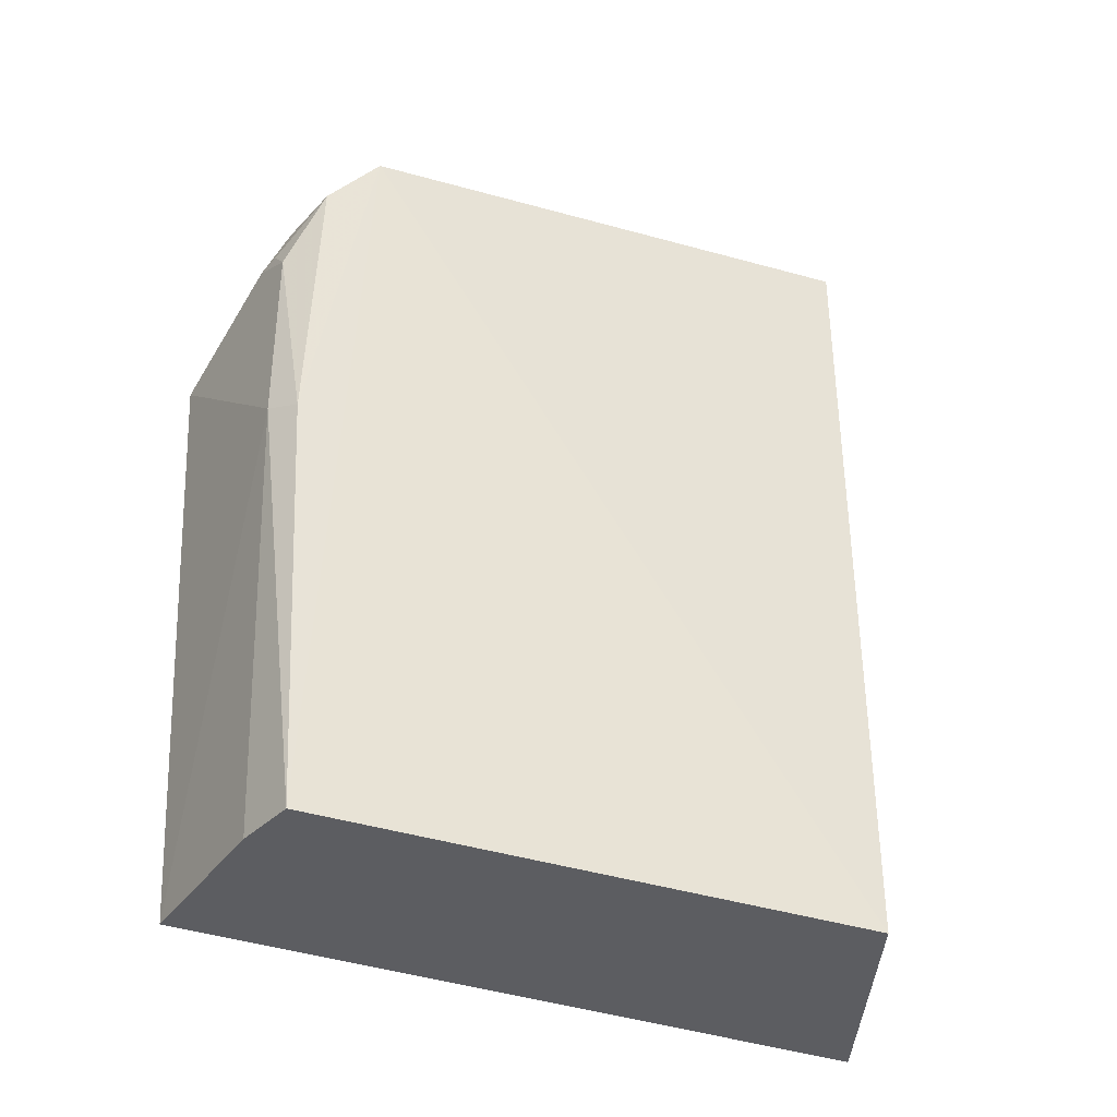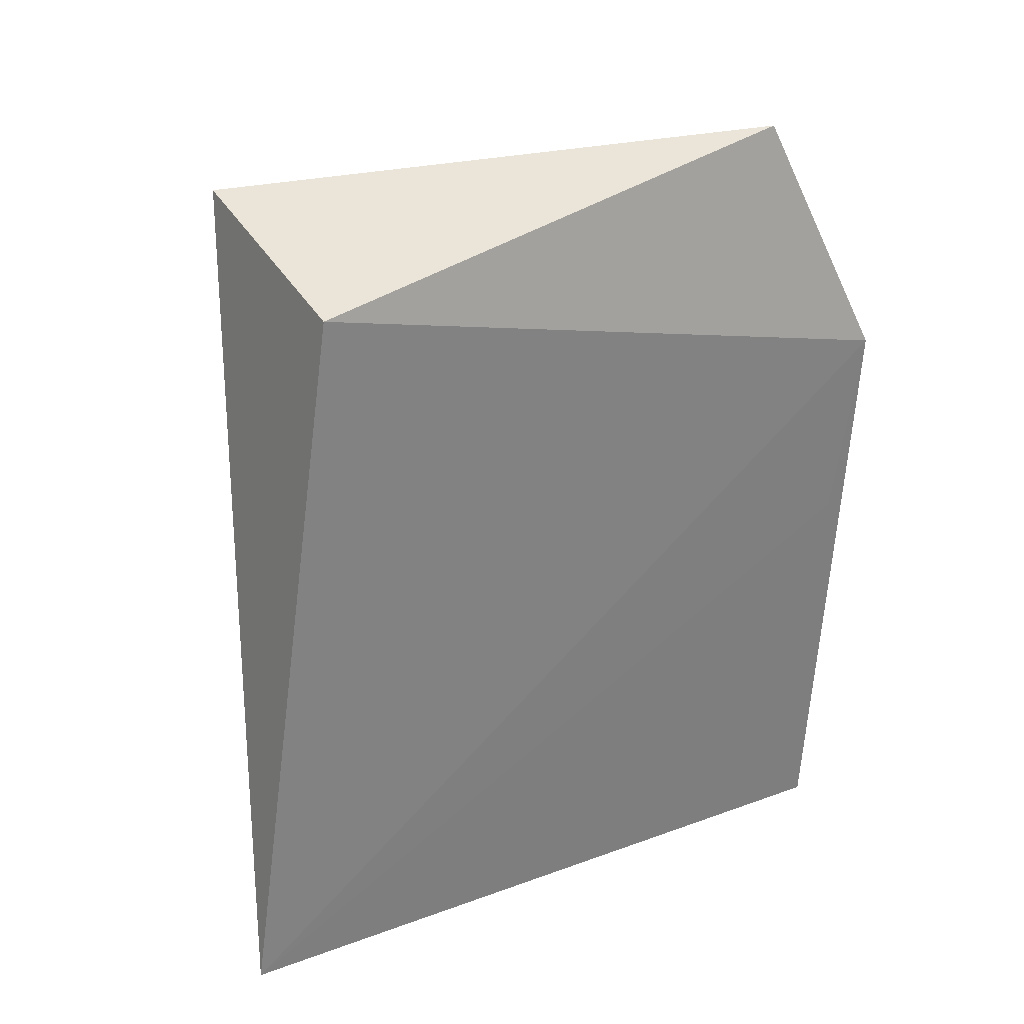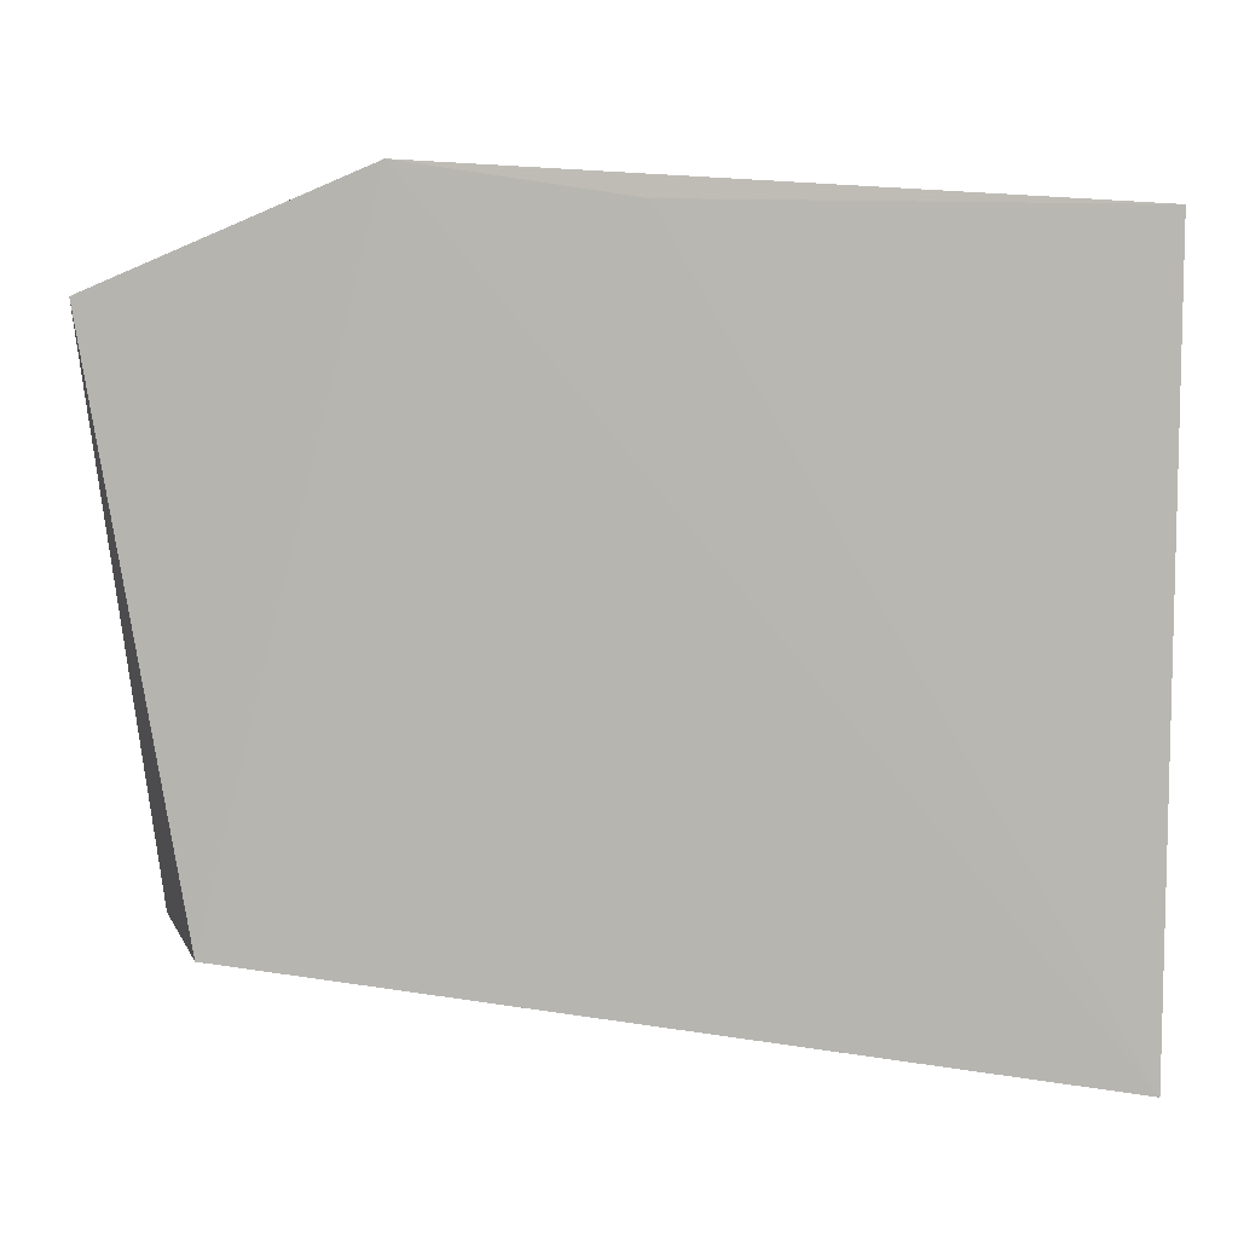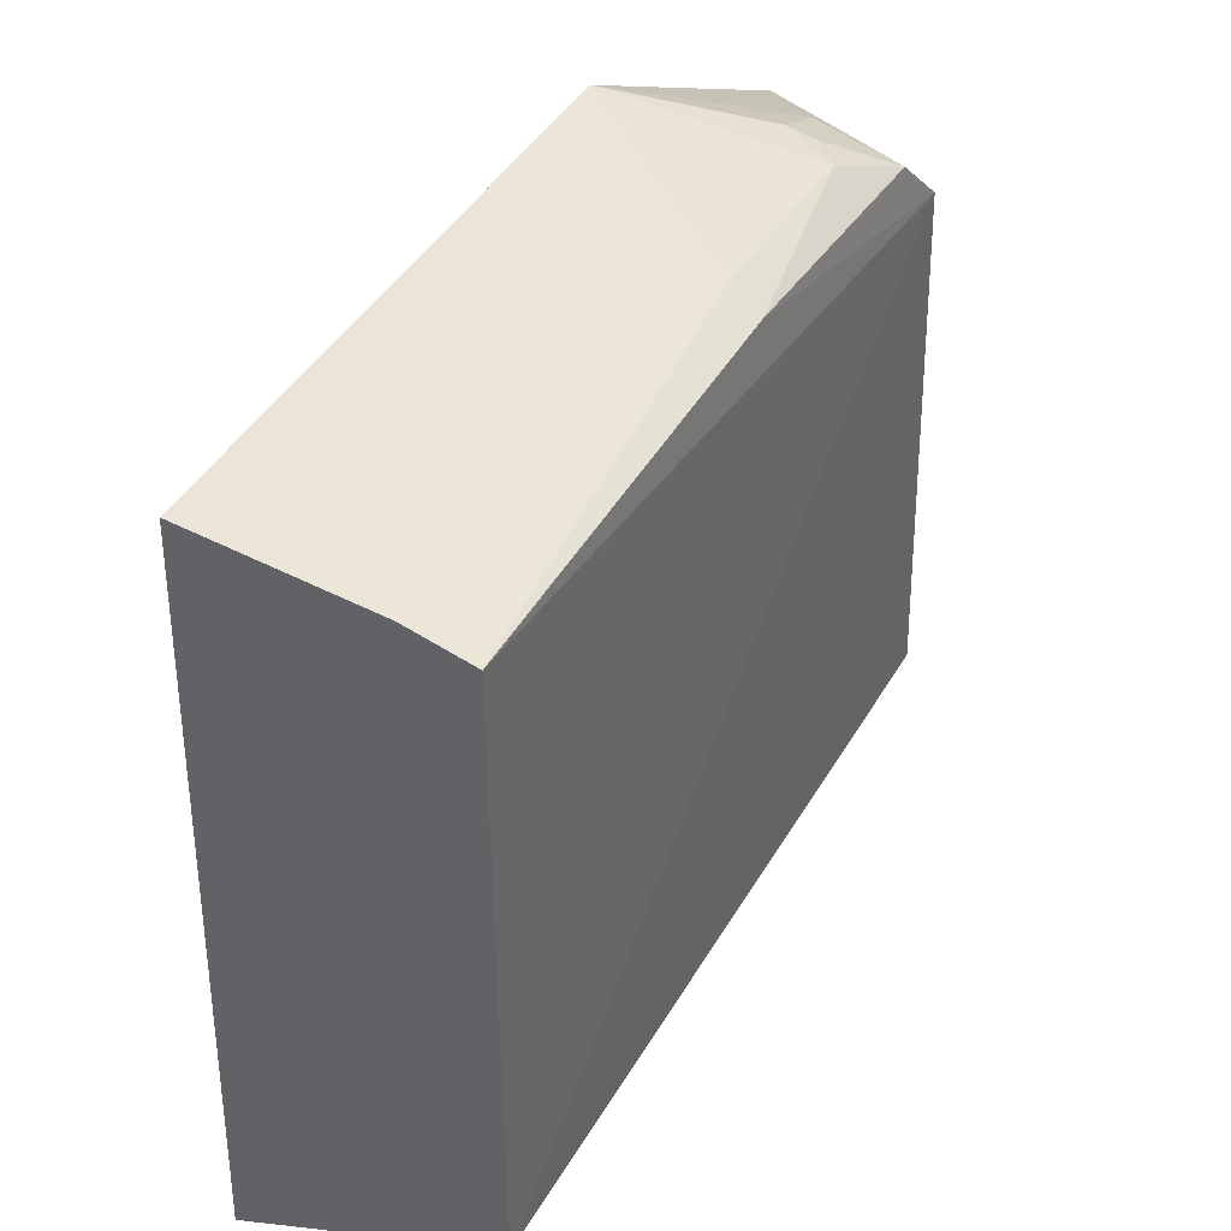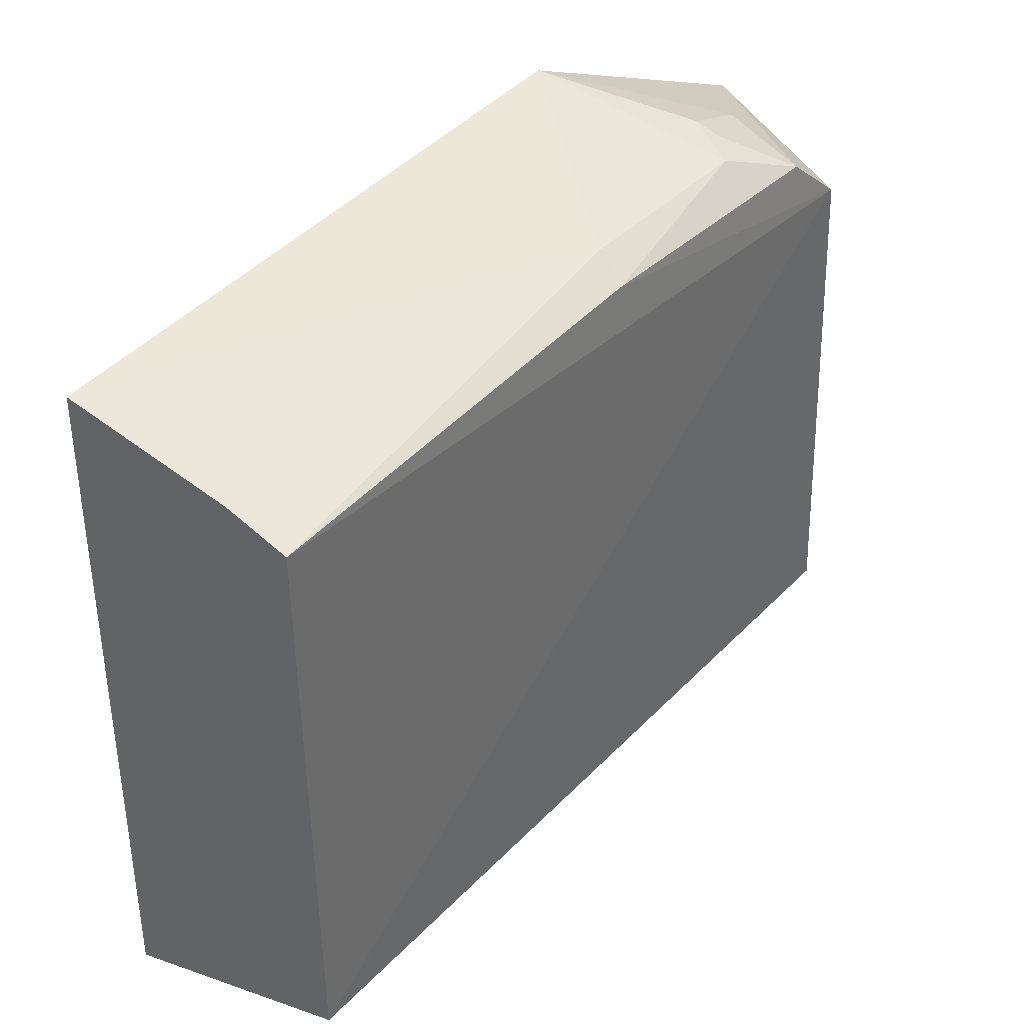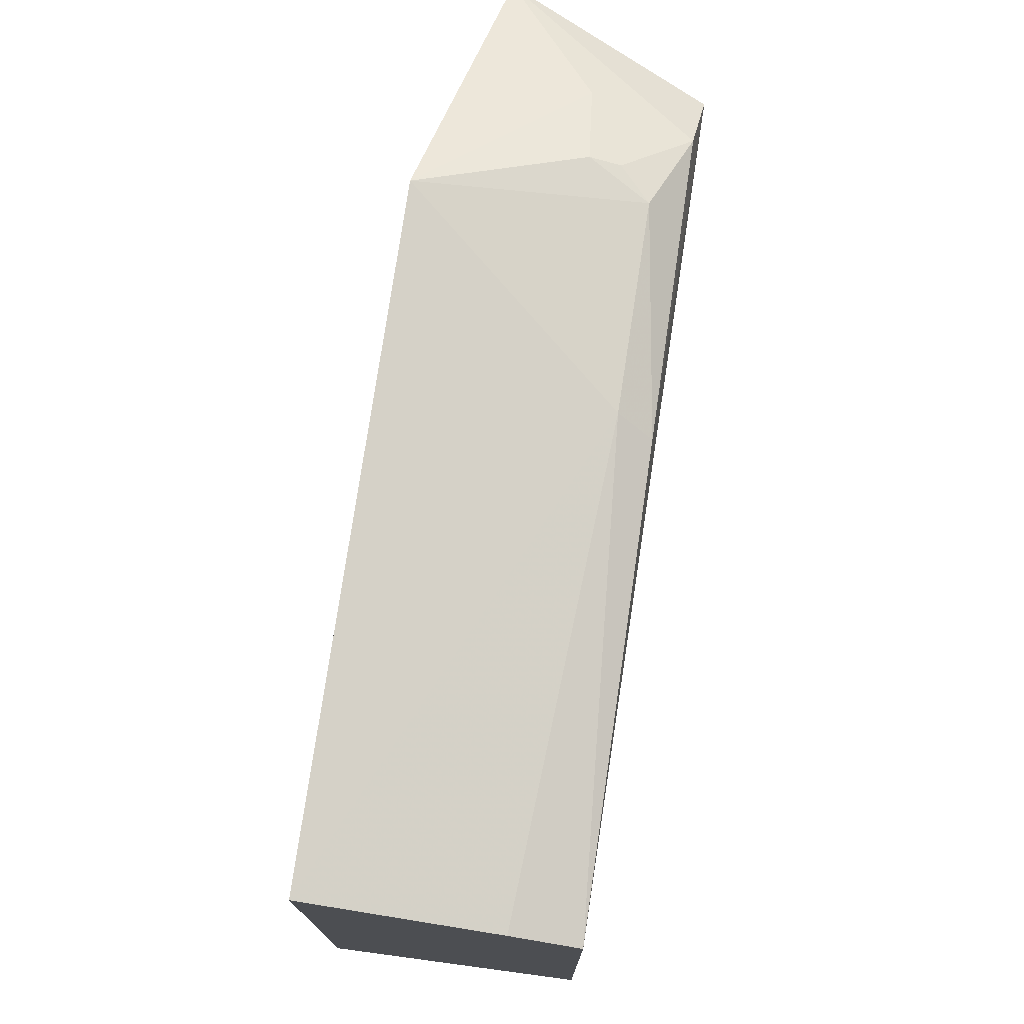
<metadata>
{"format":"obj","ext":"obj","renderer":"f3d","projection":"perspective","resolution":1024,"background":"white","views":[{"elev":-36.7,"azim":66.4,"up":"+Y"},{"elev":31.7,"azim":-116.1,"up":"+Y"},{"elev":9.5,"azim":-93.0,"up":"+Z"},{"elev":37.9,"azim":27.0,"up":"+Z"},{"elev":39.8,"azim":39.0,"up":"+Z"},{"elev":75.9,"azim":8.7,"up":"+Z"}]}
</metadata>
<code>
v 0.003272 0.01279 0.01699
v 0.005058 -4.707e-05 0.01607
v 0.004968 0.01567 0.005043
v 0.0004708 0.01474 0.00551
v 0.0004416 -4.707e-05 0.01684
v 0.0001838 -4.707e-05 0.003191
v 0.001426 0.01644 0.01549
v 0.005081 0.01481 0.01527
v 0.004369 0.008489 0.01685
v 0.005148 -4.707e-05 0.005211
v 0.0004373 0.01171 0.01751
v 0.00496 0.01366 0.01626
v 0.003852 -4.707e-05 0.0164
v 0.0004133 0.007865 0.01694
v 0.003133 0.01419 0.01645
v 0.004371 0.01218 0.01686
v 0.004991 0.008236 0.01647
v 0.003816 0.01276 0.01688
f 6 4 3
f 6 2 5
f 7 3 4
f 8 3 7
f 10 6 3
f 10 2 6
f 10 8 2
f 10 3 8
f 11 4 6
f 11 7 4
f 11 5 9
f 12 8 7
f 13 9 5
f 13 5 2
f 13 2 9
f 14 11 6
f 14 6 5
f 14 5 11
f 15 11 1
f 15 7 11
f 15 12 7
f 16 11 9
f 16 1 11
f 17 9 2
f 17 2 8
f 17 8 12
f 17 16 9
f 17 12 16
f 18 16 12
f 18 1 16
f 18 15 1
f 18 12 15

</code>
